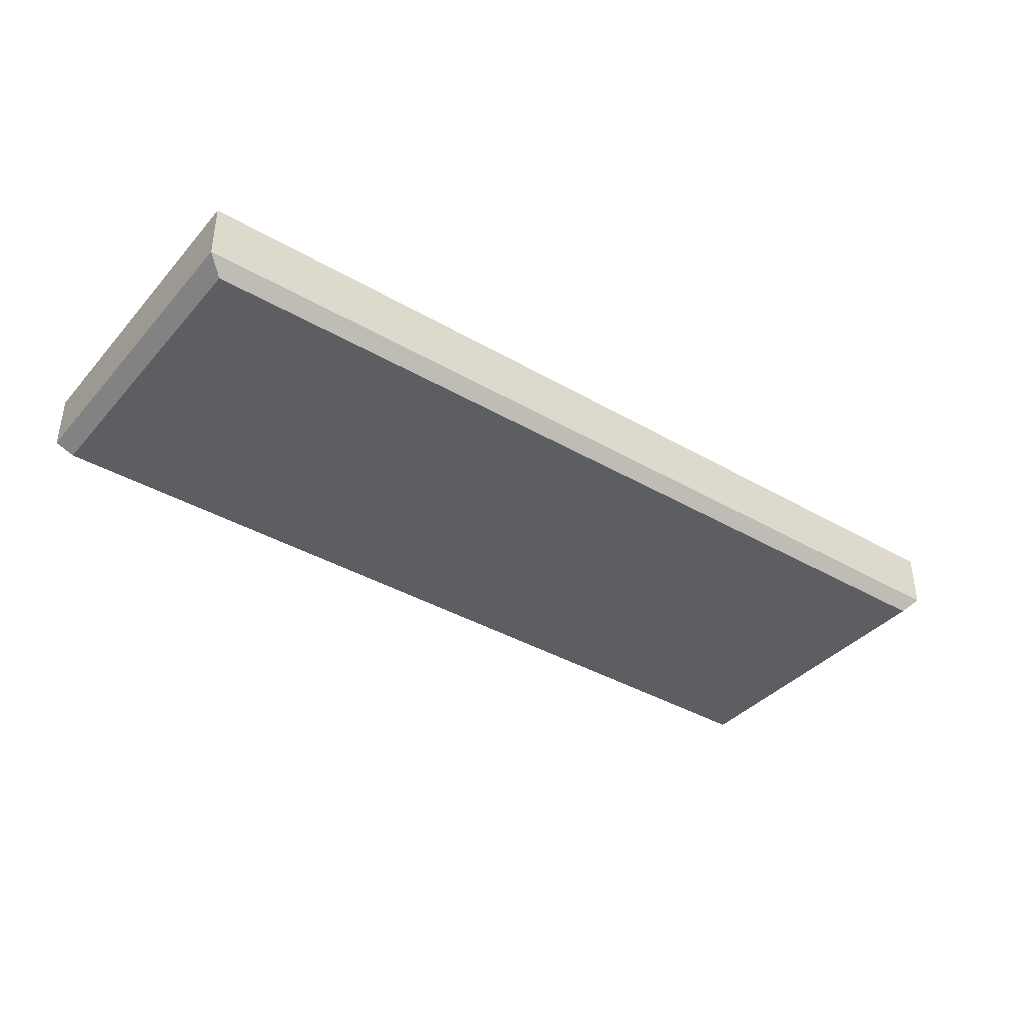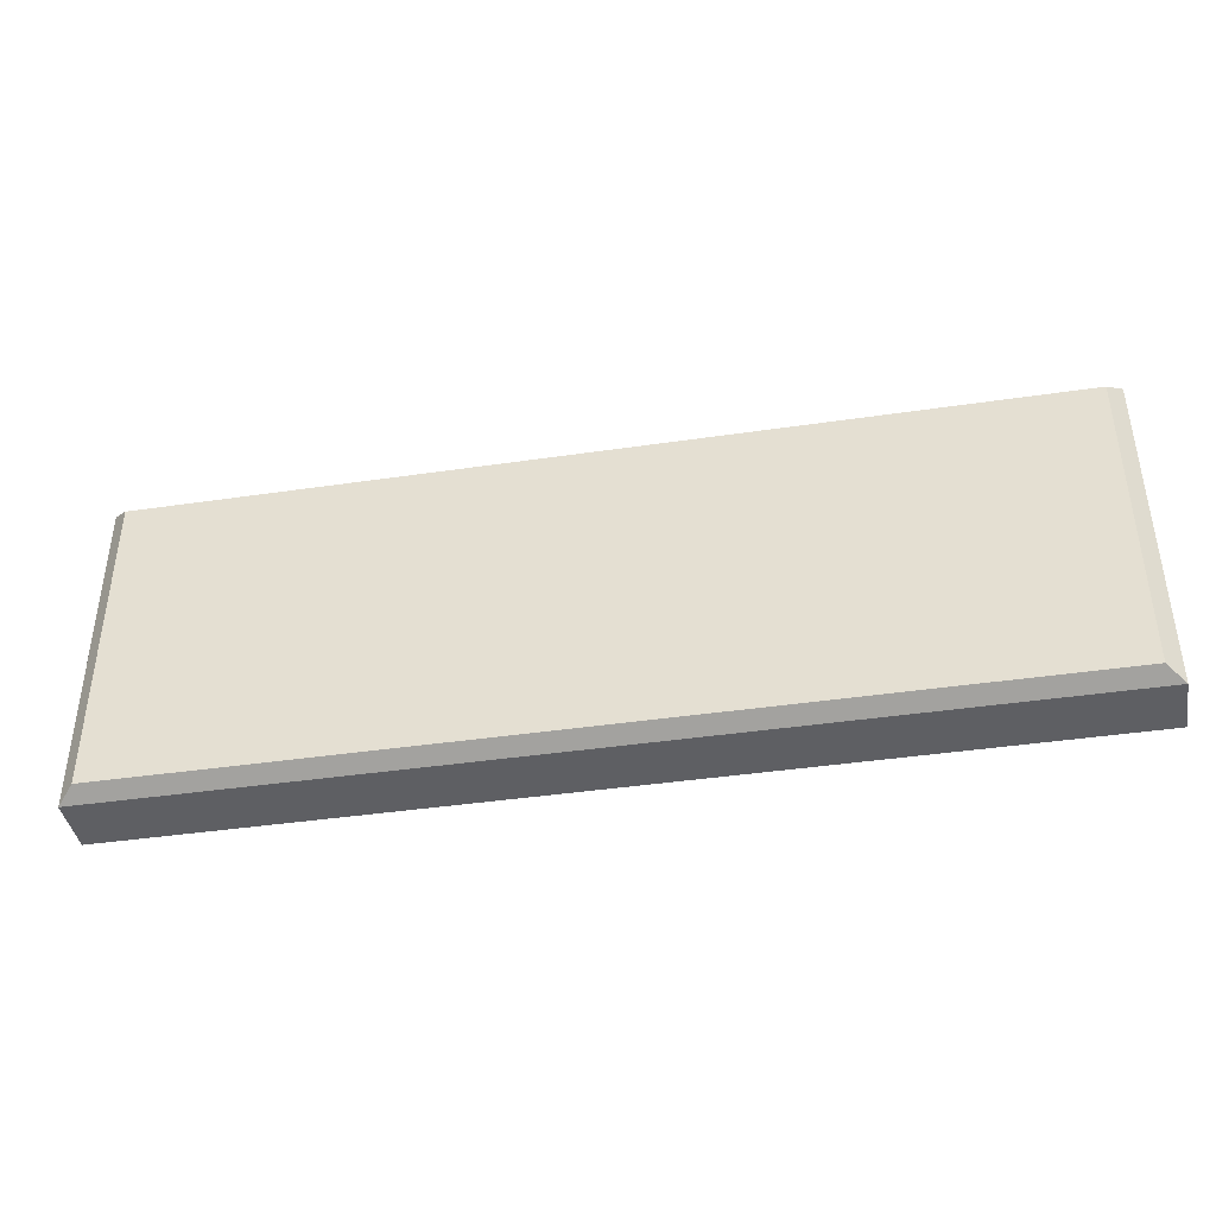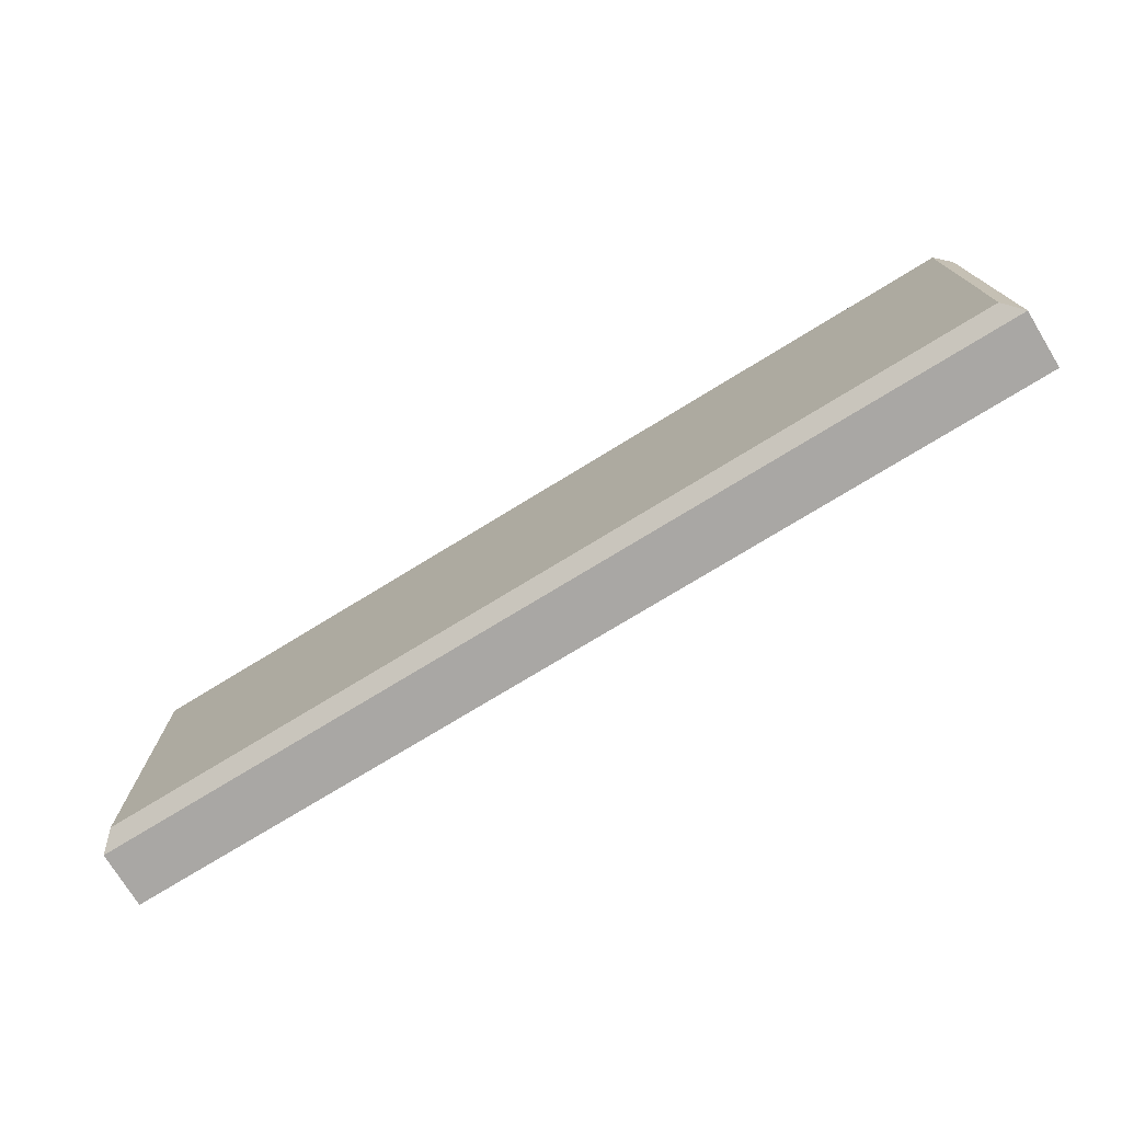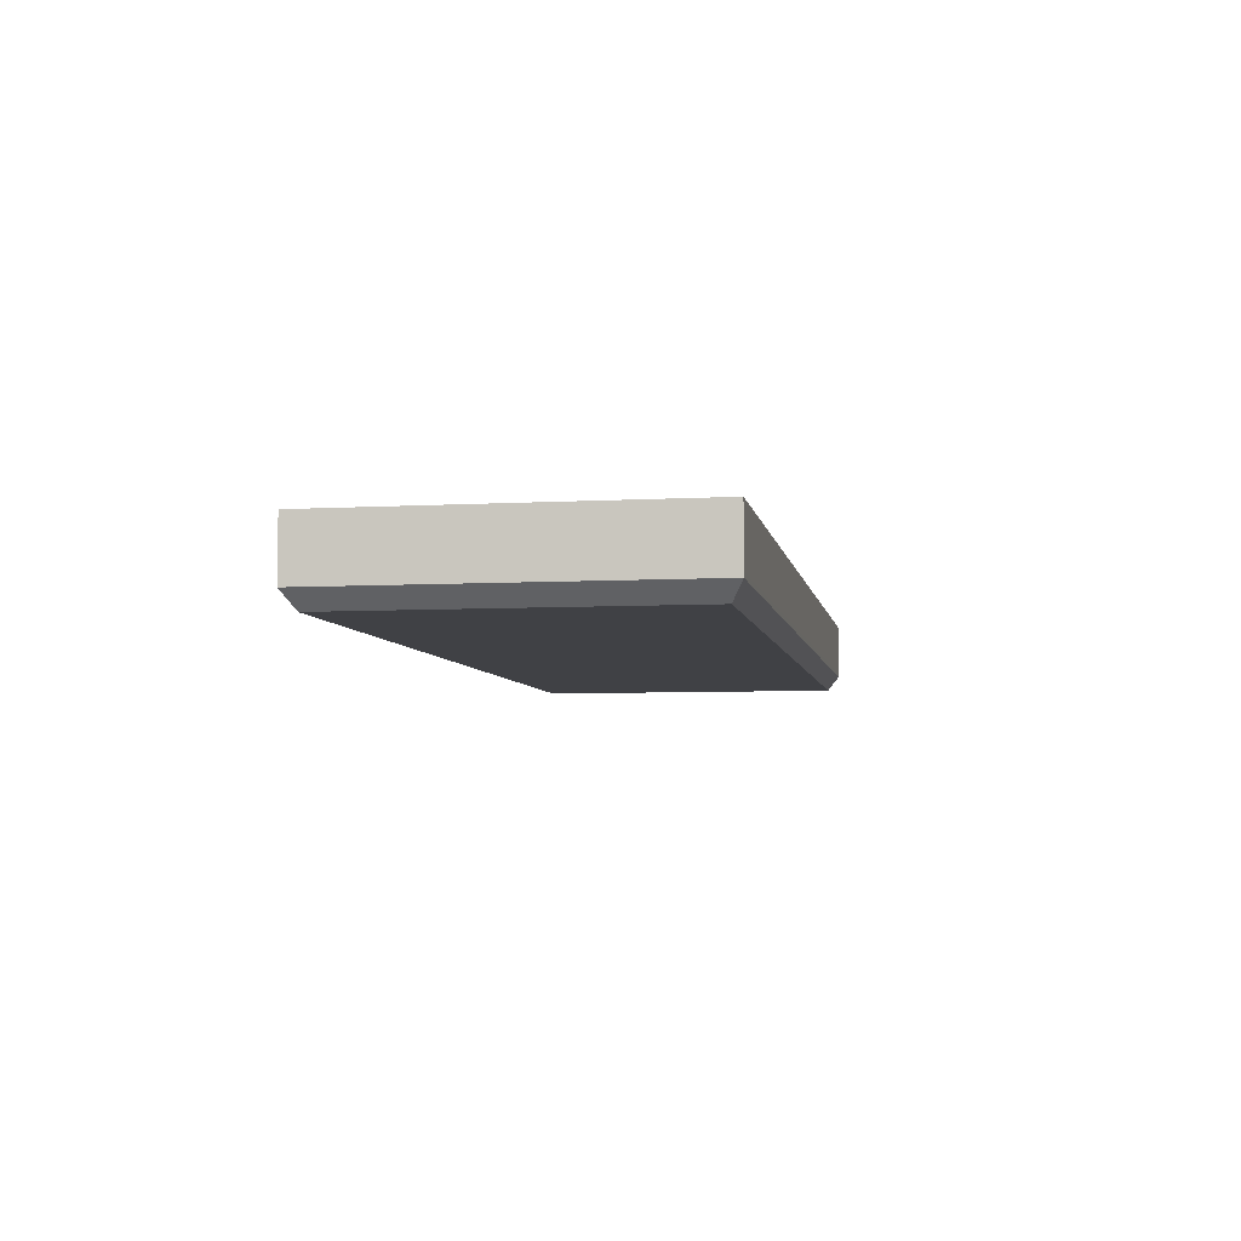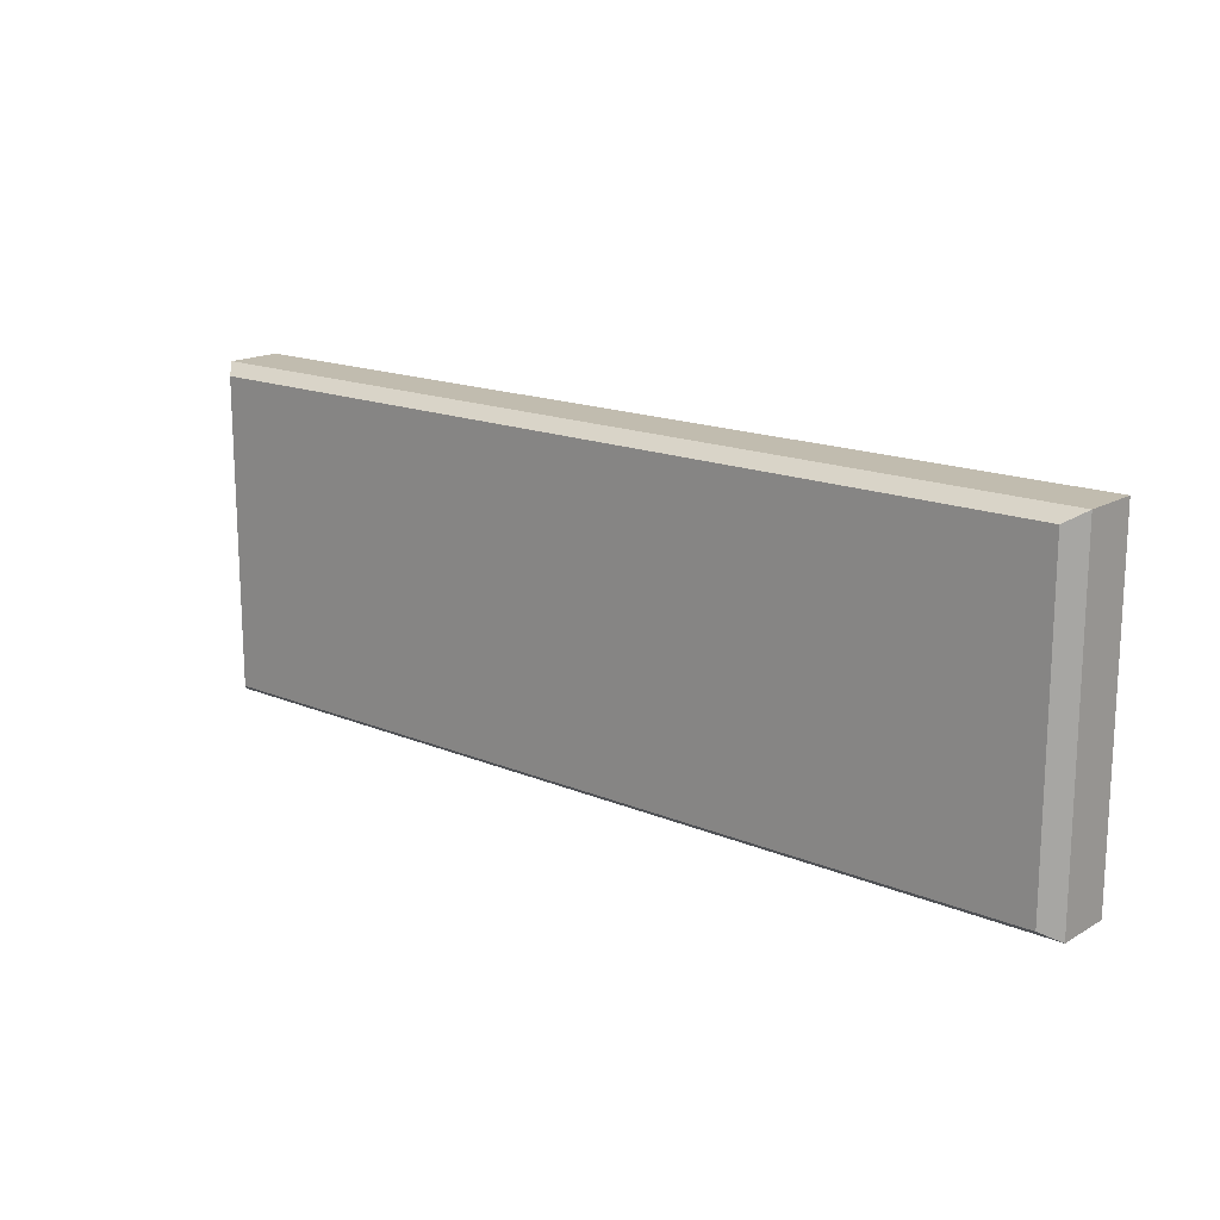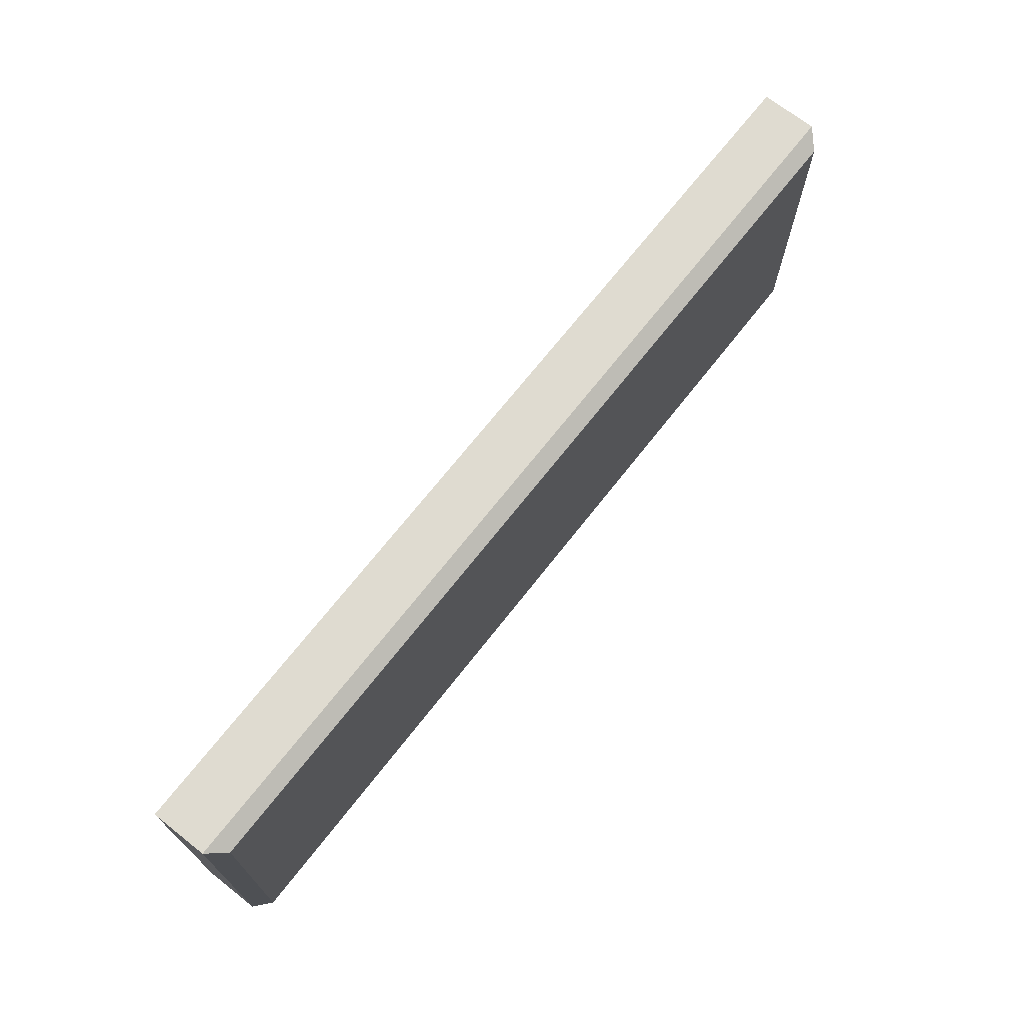
<metadata>
{"format":"obj","ext":"obj","renderer":"f3d","projection":"perspective","resolution":1024,"background":"white","views":[{"elev":-38.4,"azim":-36.3,"up":"+Y"},{"elev":-40.9,"azim":10.2,"up":"+Z"},{"elev":-74.8,"azim":31.5,"up":"+Z"},{"elev":-5.8,"azim":-80.1,"up":"+Y"},{"elev":16.3,"azim":40.6,"up":"+Z"},{"elev":70.2,"azim":-51.9,"up":"+Z"}]}
</metadata>
<code>
o DrawermeshSideTableDrawer_303_1_1_1_GeomSubset_1
v -0.3874 -0.223 0.2348
v -0.3874 -0.238 0.2348
v -0.3874 -0.2379 -0.05541
v -0.3874 -0.2229 -0.05541
v 0.414 -0.2229 -0.05541
v 0.414 -0.2379 -0.05541
v 0.414 -0.2381 0.2348
v 0.414 -0.223 0.2348
v 0.3805 -0.2405 -0.03219
v -0.3539 -0.2405 -0.03219
v -0.3539 -0.2406 0.2115
v 0.3805 -0.2406 0.2115
v 0.4073 -0.223 0.2406
v 0.4073 -0.2381 0.2406
v -0.3807 -0.2381 0.2406
v -0.3807 -0.223 0.2406
v 0.3757 0.02862 0.225
v 0.3757 0.02871 -0.02826
v -0.3491 0.02871 -0.02826
v -0.3491 0.02862 0.225
v -0.3807 -0.2229 -0.0612
v -0.3807 -0.2379 -0.06121
v 0.4073 -0.2379 -0.06121
v 0.4073 -0.2229 -0.0612
v -0.3807 -0.2163 0.2348
v 0.4073 -0.2163 0.2348
v -0.3807 -0.2162 -0.0554
v 0.4073 -0.2162 -0.0554
v 0.4073 -0.2447 0.2348
v -0.3807 -0.2447 0.2348
v -0.3807 -0.2446 -0.05541
v 0.4073 -0.2446 -0.05541
v 0.3959 -0.2163 0.2249
v -0.3693 -0.2163 0.2249
v -0.3693 -0.2162 -0.04554
v 0.3959 -0.2162 -0.04554
v 0.3959 0.04893 -0.04545
v 0.3959 0.04883 0.225
v -0.3693 0.04883 0.225
v -0.3693 0.04893 -0.04545
v -0.3491 -0.196 -0.02833
v -0.3491 -0.1961 0.2249
v 0.3757 -0.1961 0.2249
v 0.3757 -0.196 -0.02833
v -0.3623 -0.2447 0.2188
v 0.3889 -0.2447 0.2188
v -0.3623 -0.2446 -0.03941
v 0.3889 -0.2446 -0.03941
v -0.3581 -0.2447 0.2152
v 0.3847 -0.2447 0.2152
v -0.3581 -0.2446 -0.0358
v 0.3847 -0.2446 -0.0358
v -0.02511 -0.2433 0.01009
v -0.02511 -0.2454 0.01008
v -0.02511 -0.2454 -0.02581
v -0.02511 -0.2433 -0.02581
v -0.02511 -0.2394 0.01009
v -0.02511 -0.2394 -0.02581
v 0.07492 -0.2454 -0.02581
v 0.07492 -0.2433 -0.02581
v 0.07492 -0.2394 -0.02581
v 0.07492 -0.2454 0.01008
v 0.07492 -0.2433 0.01009
v 0.07492 -0.2394 0.01009
v 0.07319 -0.2472 -0.02468
v -0.02337 -0.2472 -0.02468
v -0.02337 -0.2472 0.008954
v 0.07319 -0.2472 0.008954
f 53 55 54
f 53 56 55
f 57 56 53
f 57 58 56
f 56 59 55
f 56 60 59
f 58 60 56
f 58 61 60
f 60 62 59
f 60 63 62
f 61 63 60
f 61 64 63
f 65 67 66
f 65 68 67
f 64 53 63
f 64 57 53
f 63 53 54
f 63 54 62
f 67 62 54
f 67 68 62
f 66 54 55
f 66 67 54
f 65 55 59
f 65 66 55
f 68 59 62
f 68 65 59

</code>
